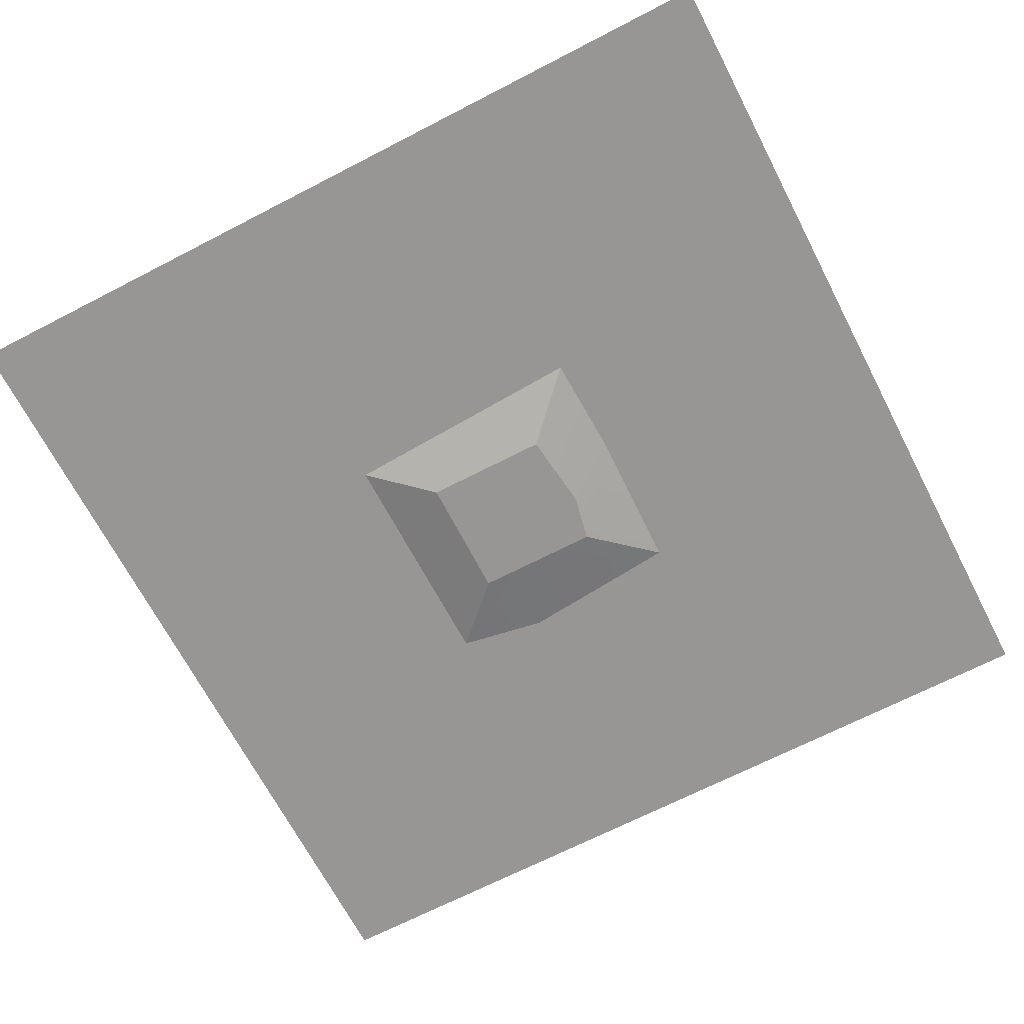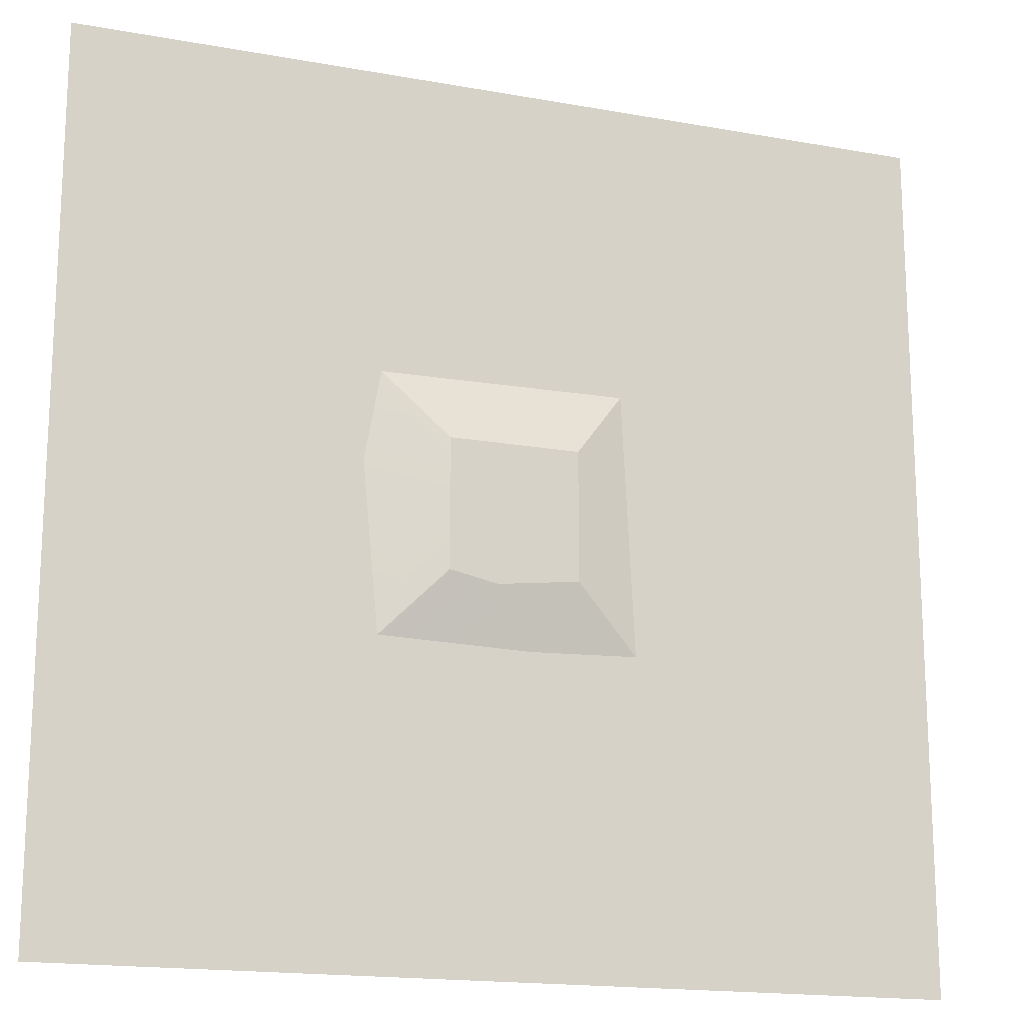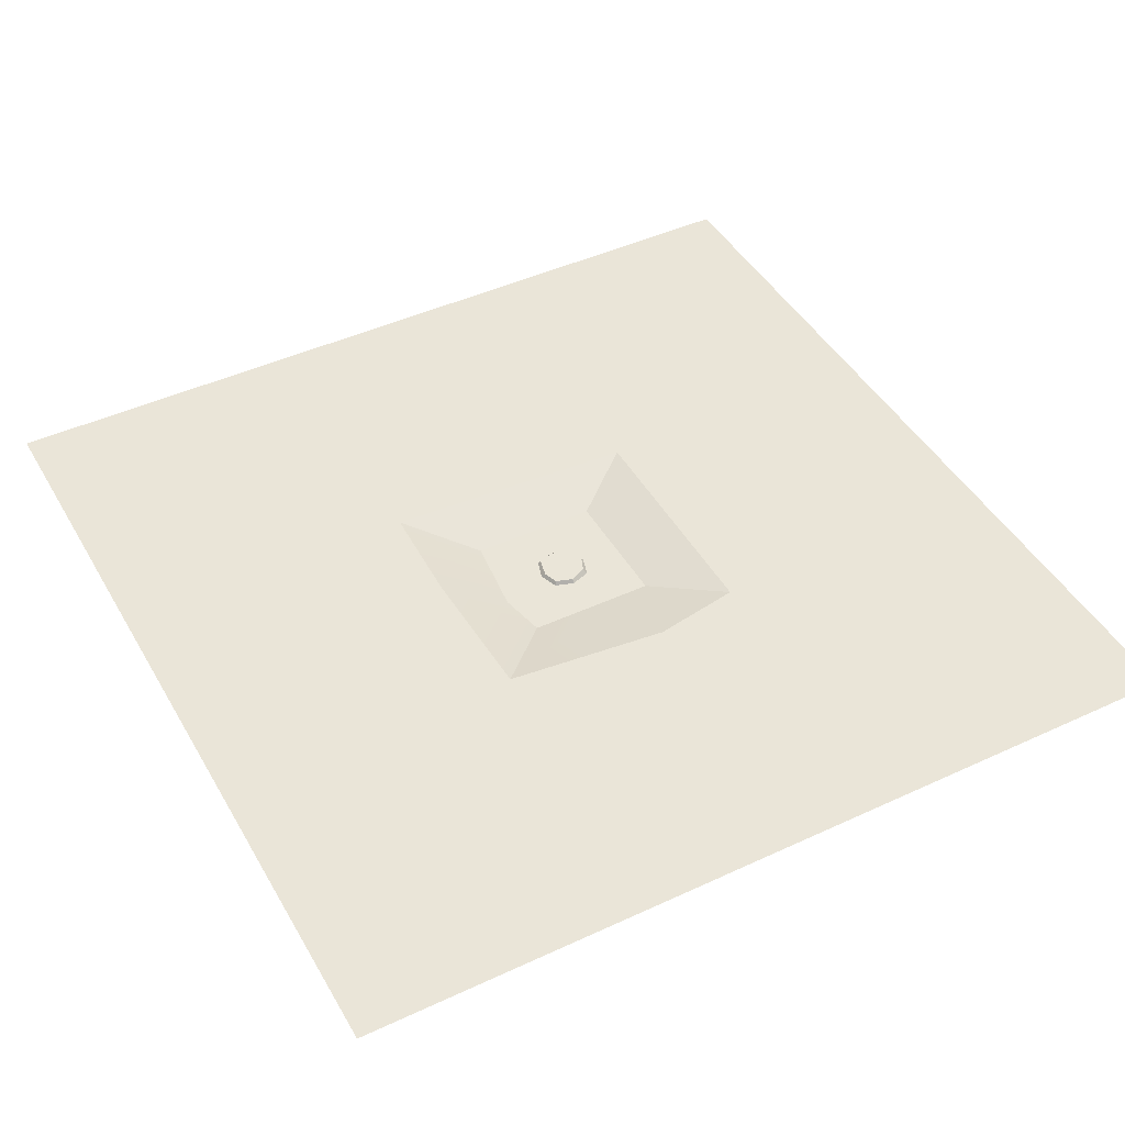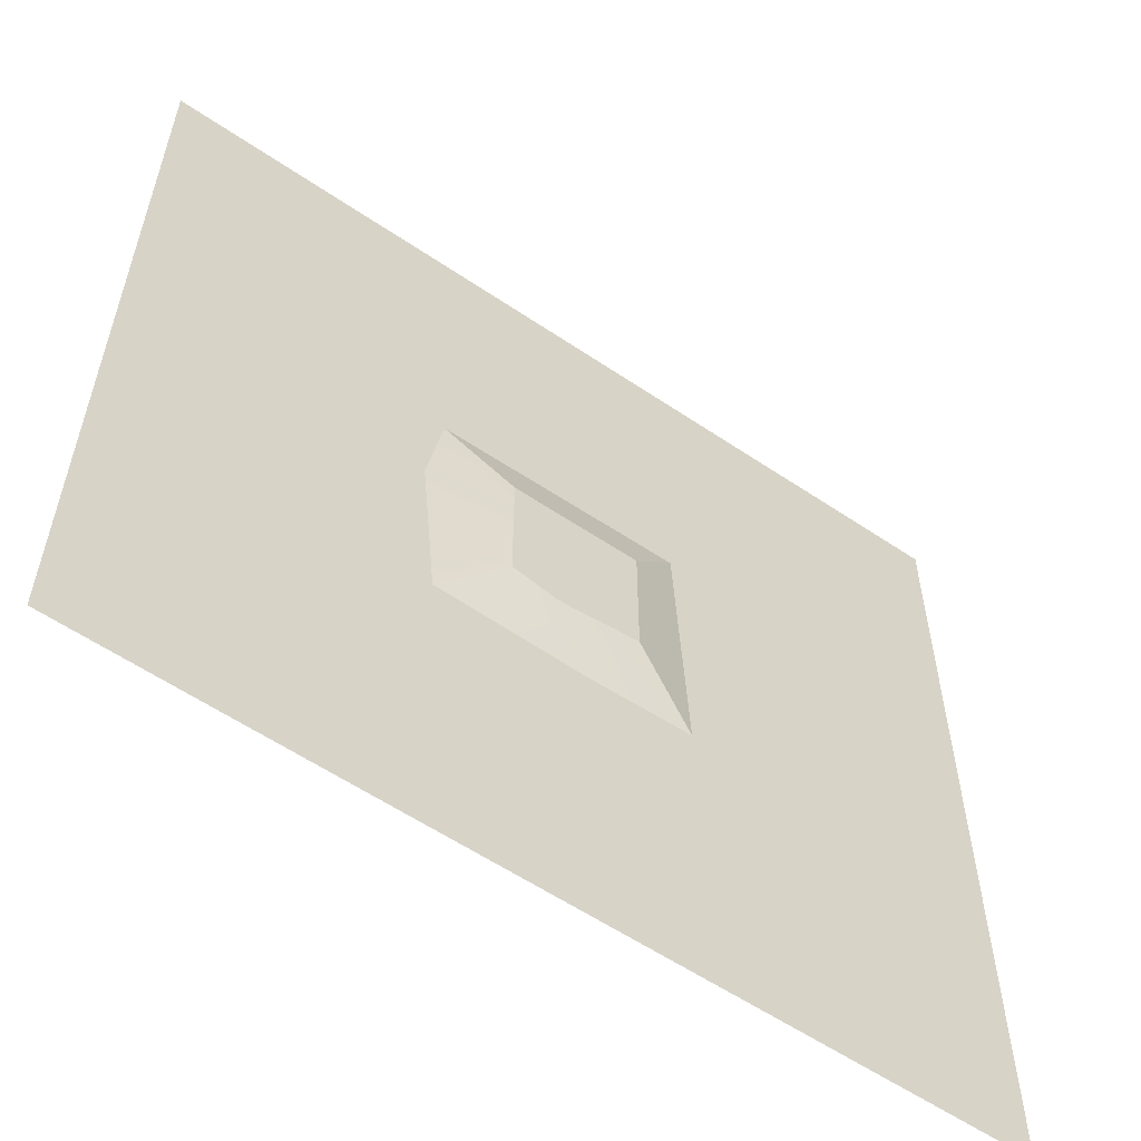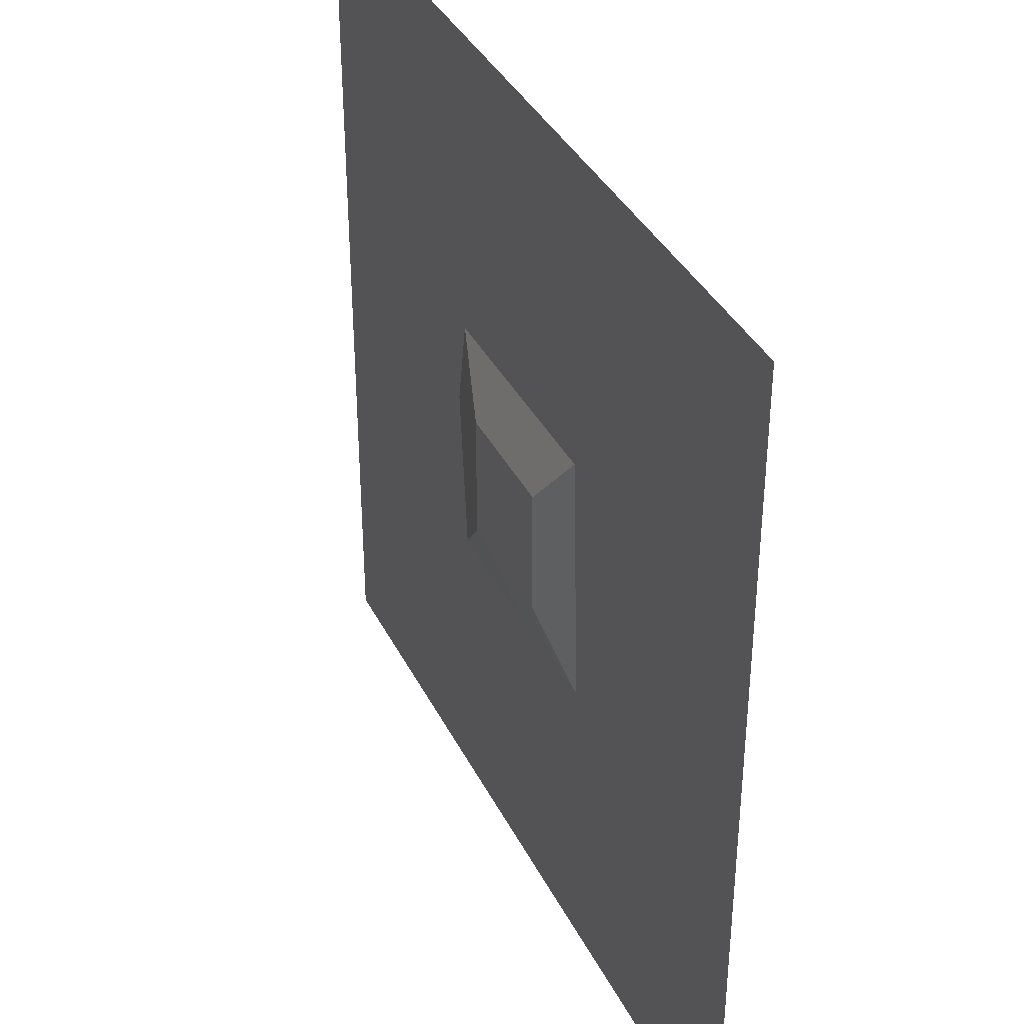
<metadata>
{"format":"obj","ext":"obj","renderer":"f3d","projection":"perspective","resolution":1024,"background":"white","views":[{"elev":-67.9,"azim":117.4,"up":"+Y"},{"elev":-17.0,"azim":-20.0,"up":"+Z"},{"elev":44.9,"azim":-118.3,"up":"+Y"},{"elev":-58.2,"azim":-35.0,"up":"+Z"},{"elev":37.4,"azim":65.8,"up":"+Z"}]}
</metadata>
<code>
g SM_Bld_Floor_Drain_01
v 1.435 -0.05813 -1.435
v 1.449 -0.04492 -1.443
v 1.5 -0.04492 -1.423
v 1.5 -0.05813 -1.414
v 1.442 -0.04492 -1.558
v 1.435 -0.05813 -1.565
v 1.5 -0.05813 -1.587
v 1.493 -0.04492 -1.575
v 1.565 -0.05813 -1.435
v 1.558 -0.04492 -1.442
v 1.573 -0.04492 -1.506
v 1.587 -0.05813 -1.5
v 1.413 -0.05813 -1.5
v 1.423 -0.04492 -1.5
v 1.449 -0.04492 -1.443
v 1.435 -0.05813 -1.435
v 1.5 -0.05813 -1.414
v 1.5 -0.04492 -1.423
v 1.558 -0.04492 -1.442
v 1.565 -0.05813 -1.435
v 1.5 -0.05813 -1.587
v 1.565 -0.05813 -1.565
v 1.558 -0.04492 -1.558
v 1.493 -0.04492 -1.575
v 1.587 -0.05813 -1.5
v 1.573 -0.04492 -1.506
v 1.558 -0.04492 -1.558
v 1.565 -0.05813 -1.565
v 1.5 -0.04492 -1.554
v 1.541 -0.04492 -1.541
v 1.554 -0.04492 -1.5
v 1.5 -0.04492 -1.5
v 1.541 -0.04492 -1.459
v 1.5 -0.04492 -1.446
v 1.459 -0.04492 -1.459
v 1.446 -0.04492 -1.5
v 1.459 -0.04492 -1.541
v 1.435 -0.05813 -1.565
v 1.442 -0.04492 -1.558
v 1.423 -0.04492 -1.5
v 1.413 -0.05813 -1.5
v 1.896 0 -1.052
v 1.72 -0.05813 -1.28
v 1.72 -0.05813 -1.72
v 1.939 0 -1.939
v 1.576 0 -1.952
v 1.28 -0.05813 -1.72
v 1.061 0 -1.939
v 1.443 -0.05813 -1.754
v 1.939 0 -1.939
v 1.72 -0.05813 -1.72
v 1.061 0 -1.939
v 1.28 -0.05813 -1.72
v 1.28 -0.05813 -1.427
v 1.006 0 -1.369
v 1.061 0 -1.061
v 1.28 -0.05813 -1.28
v 1.061 0 -1.061
v 1.28 -0.05813 -1.28
v 1.72 -0.05813 -1.28
v 1.896 0 -1.052
v 1.72 -0.05813 -1.72
v 1.28 -0.05813 -1.72
v 1.443 -0.05813 -1.754
v 1.5 -0.05813 -1.5
v 1.72 -0.05813 -1.28
v 1.28 -0.05813 -1.28
v 1.28 -0.05813 -1.427
v 1 0 -2
v 1.006 0 -1.369
v 0.9644 0 -1.335
v 1 0 -1
v 1.061 0 -1.939
v 1.061 0 -1.061
v 1.509 0 -2
v 1.896 0 -1.052
v 1.576 0 -1.952
v 2 0 -1
v 2 0 -2
v 1.939 0 -1.939
v 1.558 -0.04492 -1.442
v 1.554 -0.04492 -1.5
v 1.573 -0.04492 -1.506
v 1.558 -0.04492 -1.558
v 1.541 -0.04492 -1.459
v 1.541 -0.04492 -1.541
v 1.5 -0.04492 -1.554
v 1.493 -0.04492 -1.575
v 1.459 -0.04492 -1.541
v 1.442 -0.04492 -1.558
v 1.446 -0.04492 -1.5
v 1.423 -0.04492 -1.5
v 1.459 -0.04492 -1.459
v 1.449 -0.04492 -1.443
v 1.5 -0.04492 -1.446
v 1.5 -0.04492 -1.423
v 1 0 -1
v 0 0 -3
v 0.9644 0 -1.335
v 1 0 -2
v 0 0 -6.104e-06
v 2 0 -1
v 3 0 -6.104e-06
v 2 0 -2
v 3 0 -3
v 1.509 0 -2
g SM_Bld_Floor_Drain_01_0
f 3 2 1
f 4 3 1
f 7 6 5
f 8 7 5
f 11 10 9
f 12 11 9
f 15 14 13
f 16 15 13
f 19 18 17
f 20 19 17
f 23 22 21
f 24 23 21
f 27 26 25
f 28 27 25
f 31 30 29
f 32 31 29
f 33 31 32
f 34 33 32
f 34 32 35
f 32 36 35
f 32 29 36
f 29 37 36
f 40 39 38
f 41 40 38
f 44 43 42
f 45 44 42
f 48 47 46
f 47 49 46
f 46 49 50
f 49 51 50
f 54 53 52
f 55 54 52
f 55 56 54
f 56 57 54
f 60 59 58
f 61 60 58
f 64 63 62
f 63 65 62
f 62 65 66
f 66 65 67
f 67 65 63
f 68 67 63
f 71 70 69
f 71 72 70
f 70 73 69
f 72 74 70
f 69 73 75
f 76 74 72
f 73 77 75
f 78 76 72
f 75 77 79
f 80 76 78
f 79 80 78
f 77 80 79
f 83 82 81
f 83 84 82
f 82 85 81
f 84 86 82
f 87 86 84
f 88 87 84
f 89 87 88
f 90 89 88
f 91 89 90
f 92 91 90
f 93 91 92
f 94 93 92
f 81 85 95
f 95 93 94
f 96 81 95
f 96 95 94
f 99 98 97
f 100 98 99
f 97 98 101
f 97 101 102
f 102 101 103
f 102 103 104
f 100 105 98
f 103 105 104
f 106 105 100
f 104 105 106

</code>
